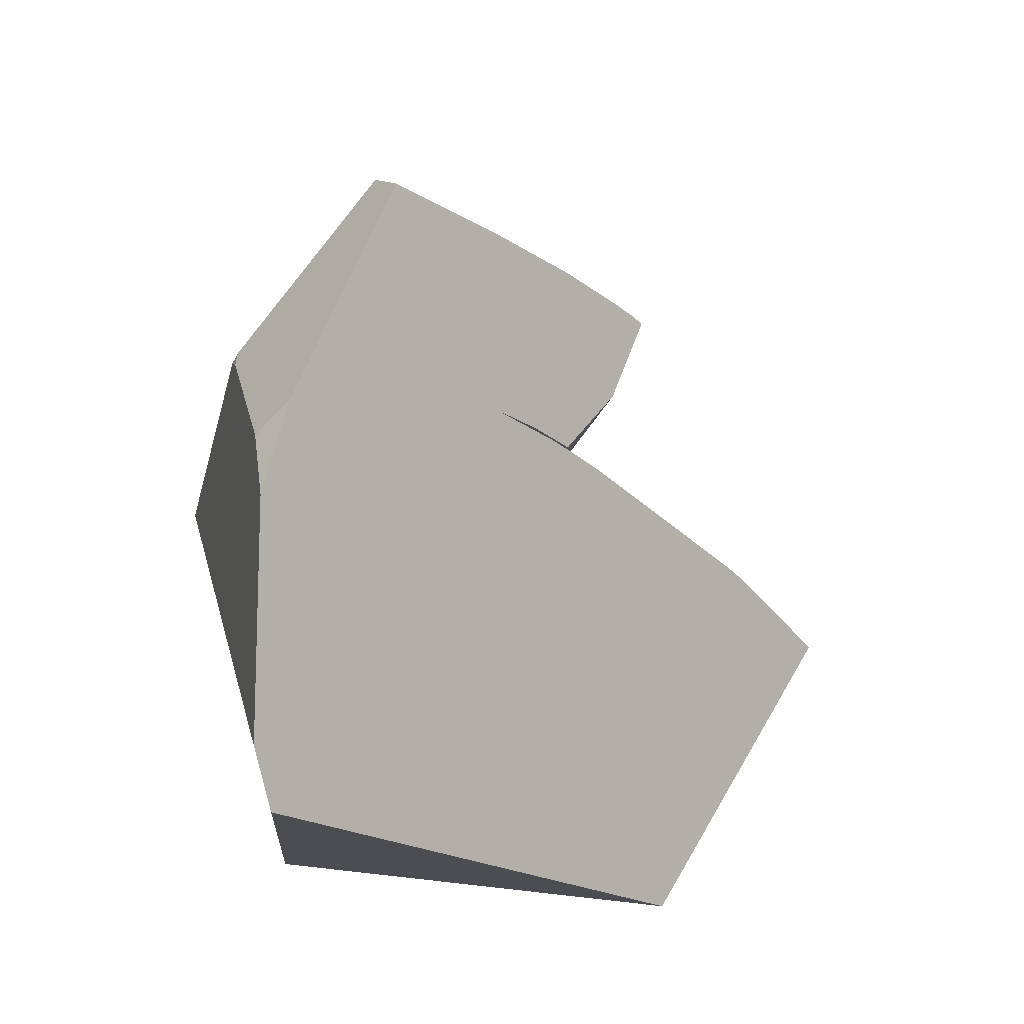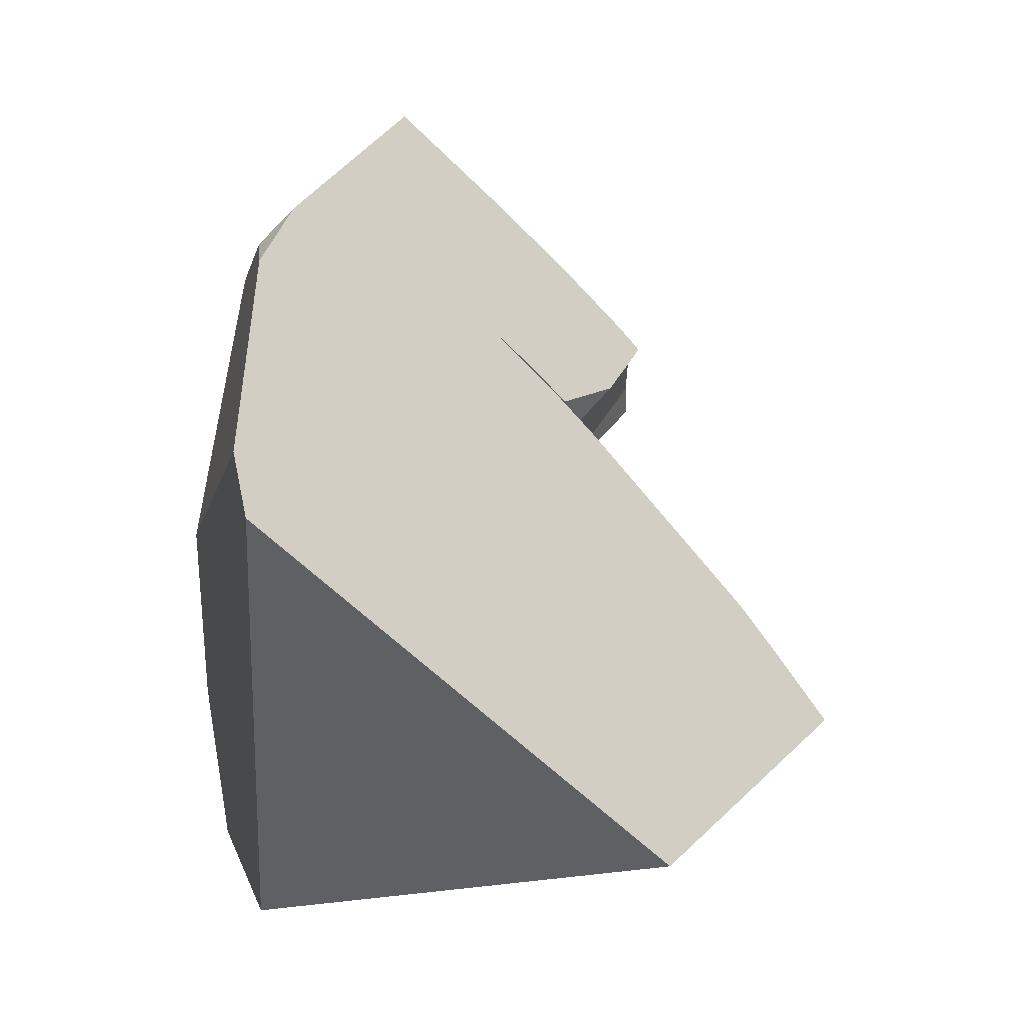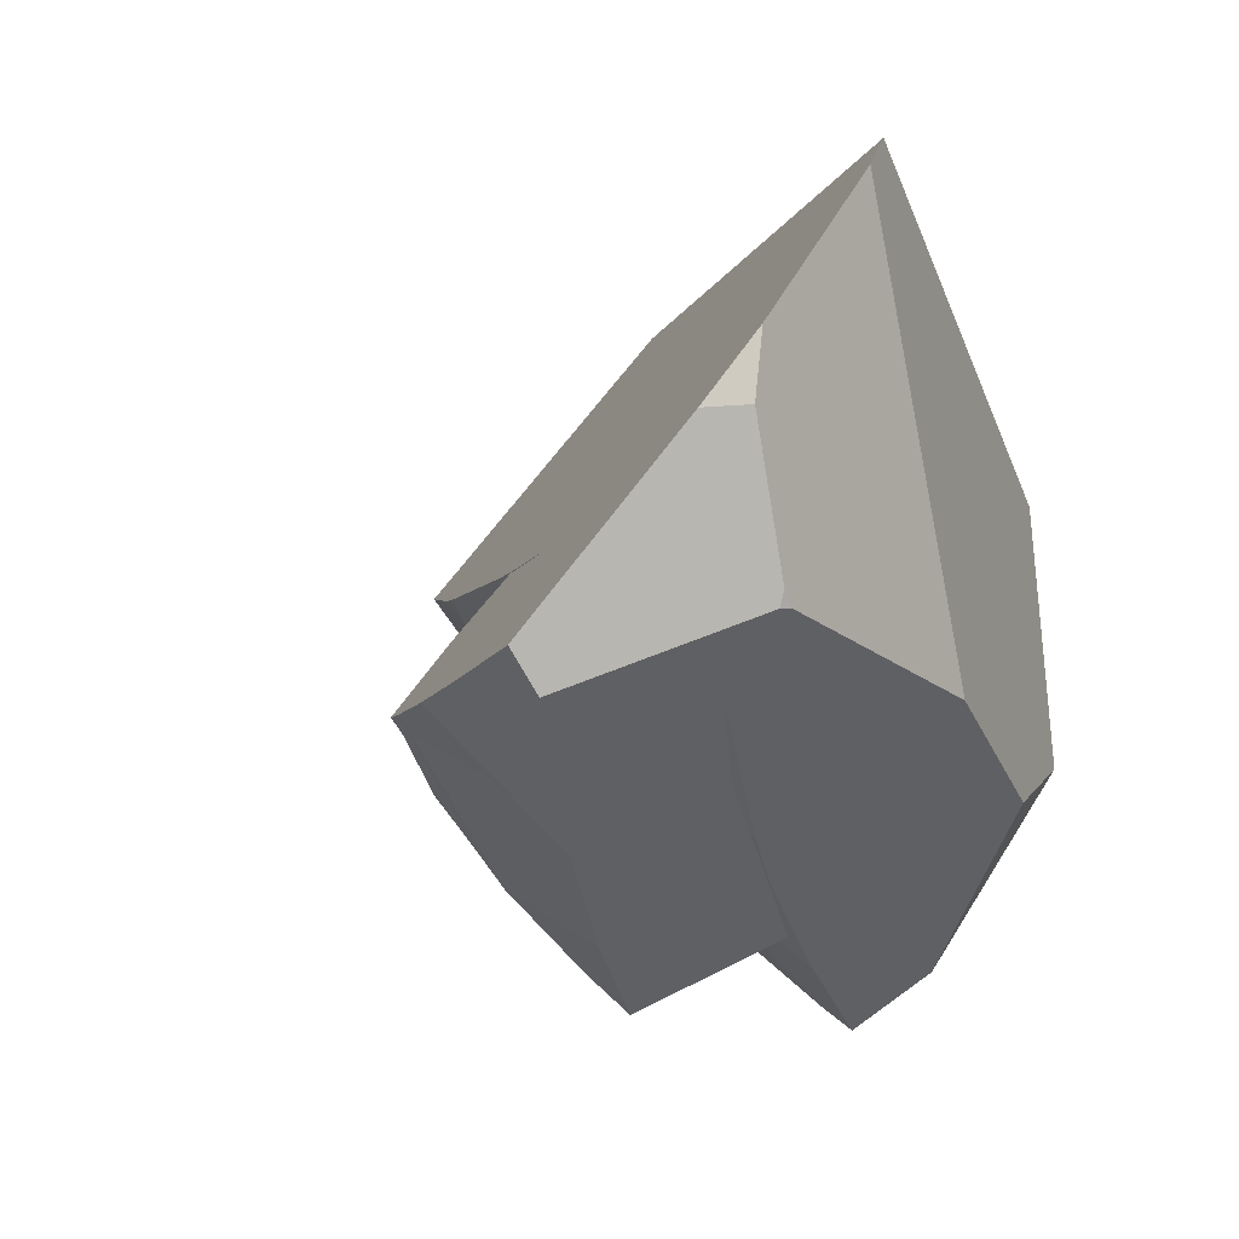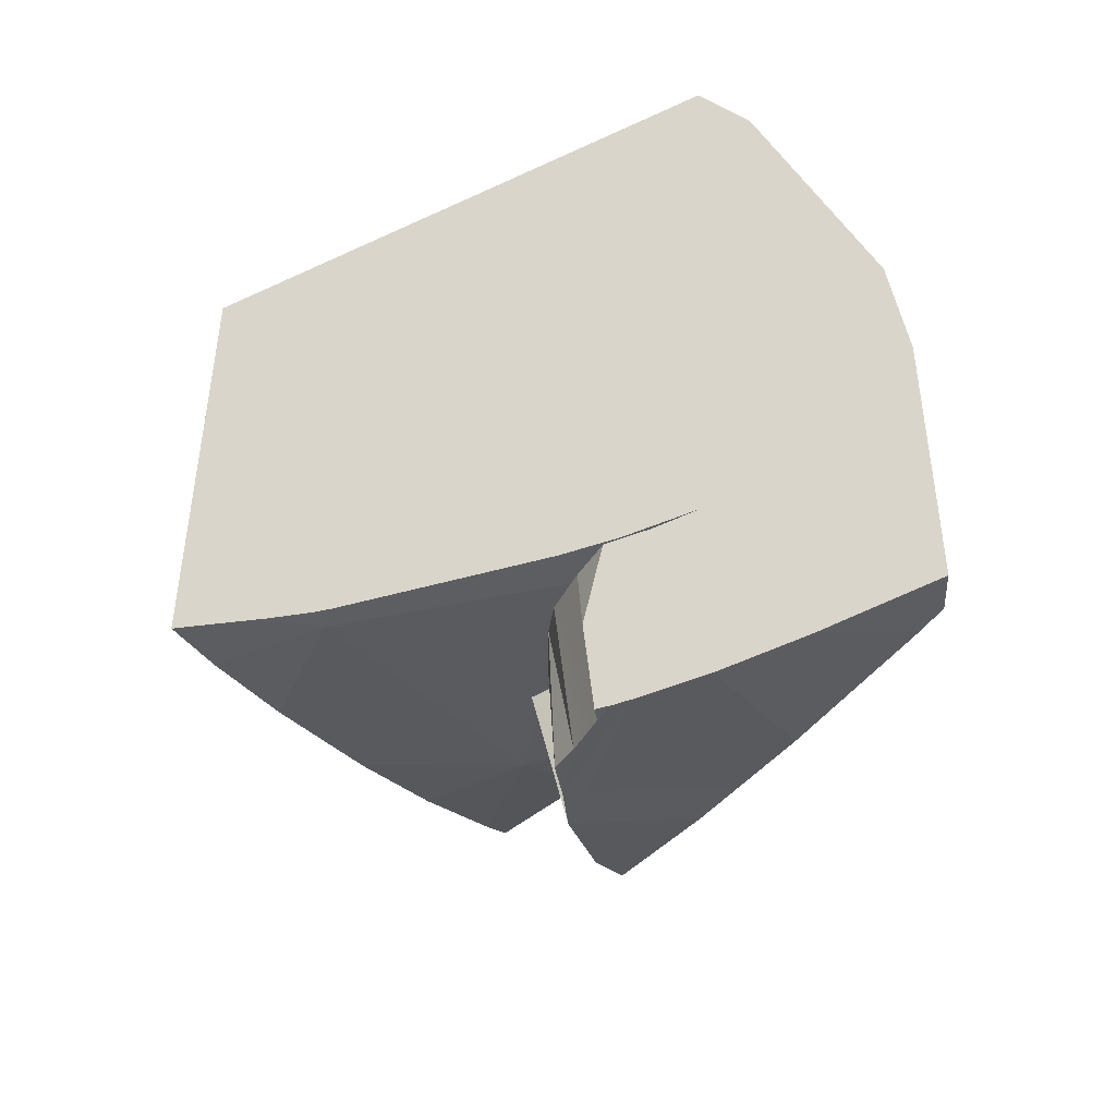
<metadata>
{"format":"obj","ext":"obj","renderer":"f3d","projection":"perspective","resolution":1024,"background":"white","views":[{"elev":32.6,"azim":-3.5,"up":"+Y"},{"elev":-3.0,"azim":-1.7,"up":"+Y"},{"elev":10.3,"azim":-152.5,"up":"+Z"},{"elev":20.1,"azim":133.4,"up":"+Z"}]}
</metadata>
<code>
g  Instance
v 5.506 -42.51 -4.36
v 5.379 -42.51 -4.507
v 5.332 -42.33 -4.285
v 6.117 -43.19 -4.595
v 6.166 -43.25 -4.612
v 6.102 -43.25 -4.695
v 6.102 -43.25 -4.695
v 5.379 -42.51 -4.507
v 6.117 -43.19 -4.595
v 6.117 -43.19 -4.595
v 5.379 -42.51 -4.507
v 5.506 -42.51 -4.36
v 6.102 -43.25 -4.695
v 6.279 -43.39 -4.644
v 6.317 -43.7 -4.924
v 6.317 -43.7 -4.924
v 6.279 -43.39 -4.644
v 6.52 -43.71 -4.706
v 5.379 -42.51 -4.507
v 4.454 -42.51 -5.228
v 4.316 -41.96 -4.629
v 4.948 -43.25 -5.694
v 5.379 -42.51 -4.507
v 6.102 -43.25 -4.695
v 5.379 -42.51 -4.507
v 4.948 -43.25 -5.694
v 4.454 -42.51 -5.228
v 4.454 -42.51 -5.228
v 4.948 -43.25 -5.694
v 4.501 -42.76 -5.477
v 4.948 -43.25 -5.694
v 5.516 -43.69 -5.648
v 5.116 -43.7 -5.963
v 4.553 -43.25 -5.918
v 4.501 -42.76 -5.477
v 4.948 -43.25 -5.694
v 4.437 -41.61 -3.996
v 4.377 -41.58 -3.988
v 4.461 -41.54 -3.848
v 4.461 -41.54 -3.848
v 4.377 -41.58 -3.988
v 4.44 -41.53 -3.836
v 6.166 -43.25 -4.612
v 6.279 -43.39 -4.644
v 6.102 -43.25 -4.695
v 4.948 -43.25 -5.694
v 6.102 -43.25 -4.695
v 5.516 -43.69 -5.648
v 5.516 -43.69 -5.648
v 6.102 -43.25 -4.695
v 5.986 -43.69 -5.24
v 6.317 -43.7 -4.924
v 5.986 -43.69 -5.24
v 6.102 -43.25 -4.695
v 4.948 -43.25 -5.694
v 4.712 -43.72 -6.244
v 4.553 -43.25 -5.918
v 4.553 -43.25 -5.918
v 4.712 -43.72 -6.244
v 4.58 -43.73 -6.328
v 4.948 -43.25 -5.694
v 5.116 -43.7 -5.963
v 4.712 -43.72 -6.244
v 5.404 -42.5 -4.465
v 5.353 -42.71 -4.78
v 5.396 -42.64 -4.646
v 4.433 -42.21 -4.933
v 4.411 -42.21 -4.941
v 4.42 -42.25 -4.987
v 5.693 -42.06 -4.816
v 5.732 -42.1 -4.831
v 5.693 -42.12 -4.897
v 5.586 -42.41 -5.35
v 5.65 -42.01 -4.797
v 5.693 -42.25 -5.06
v 5.693 -42.25 -5.06
v 5.65 -42.01 -4.797
v 5.692 -42.06 -4.816
v 5.475 -42.48 -5.542
v 4.938 -42.22 -5.619
v 5.624 -41.99 -4.786
v 5.624 -41.99 -4.786
v 4.938 -42.22 -5.619
v 5.408 -41.78 -4.684
v 5.408 -41.78 -4.684
v 4.938 -42.22 -5.619
v 4.832 -41.81 -5.169
v 5.149 -42.86 -5.134
v 5.263 -42.8 -4.969
v 5.353 -42.71 -4.78
v 4.673 -41.33 -4.601
v 4.638 -41.25 -4.493
v 5.114 -41.52 -4.533
v 5.114 -41.52 -4.533
v 4.638 -41.25 -4.493
v 4.716 -41.19 -4.317
v 5.693 -42.25 -5.06
v 5.692 -42.06 -4.816
v 5.693 -42.12 -4.897
v 5.693 -42.12 -4.897
v 5.692 -42.06 -4.816
v 5.693 -42.06 -4.816
v 5.693 -42.25 -5.06
v 5.701 -42.34 -5.168
v 5.586 -42.41 -5.35
v 5.475 -42.48 -5.542
v 5.624 -41.99 -4.786
v 5.586 -42.41 -5.35
v 5.586 -42.41 -5.35
v 5.624 -41.99 -4.786
v 5.65 -42.01 -4.797
v 5.263 -42.8 -4.969
v 5.701 -42.34 -5.168
v 5.353 -42.71 -4.78
v 4.909 -43 -5.468
v 5.189 -42.59 -5.86
v 5.199 -42.95 -5.197
v 5.475 -42.48 -5.542
v 5.199 -42.95 -5.197
v 5.189 -42.59 -5.86
v 4.386 -42.14 -4.855
v 4.411 -42.21 -4.941
v 4.433 -42.21 -4.933
v 5.114 -41.52 -4.533
v 5.408 -41.78 -4.684
v 4.673 -41.33 -4.601
v 4.673 -41.33 -4.601
v 5.408 -41.78 -4.684
v 4.832 -41.81 -5.169
v 5.149 -42.86 -5.134
v 5.475 -42.48 -5.542
v 5.586 -42.41 -5.35
v 5.59 -42.3 -4.571
v 5.384 -42.38 -4.312
v 5.404 -42.5 -4.465
v 5.732 -42.1 -4.831
v 5.59 -42.3 -4.571
v 5.693 -42.12 -4.897
v 5.693 -42.12 -4.897
v 5.59 -42.3 -4.571
v 5.404 -42.5 -4.465
v 5.199 -42.95 -5.197
v 5.475 -42.48 -5.542
v 5.149 -42.86 -5.134
v 5.693 -42.25 -5.06
v 5.353 -42.71 -4.78
v 5.701 -42.34 -5.168
v 5.396 -42.64 -4.646
v 5.353 -42.71 -4.78
v 5.693 -42.25 -5.06
v 4.437 -41.61 -3.996
v 4.461 -41.54 -3.848
v 4.638 -41.69 -3.943
v 4.437 -41.61 -3.996
v 4.292 -41.89 -4.542
v 4.377 -41.58 -3.988
v 4.377 -41.58 -3.988
v 4.292 -41.89 -4.542
v 4.22 -41.71 -4.315
v 4.437 -41.61 -3.996
v 4.638 -41.69 -3.943
v 4.292 -41.89 -4.542
v 4.292 -41.89 -4.542
v 4.638 -41.69 -3.943
v 4.308 -41.94 -4.599
v 4.308 -41.94 -4.599
v 4.638 -41.69 -3.943
v 4.903 -41.94 -4.075
v 5.379 -42.51 -4.507
v 4.316 -41.96 -4.629
v 5.332 -42.33 -4.285
v 5.332 -42.33 -4.285
v 4.316 -41.96 -4.629
v 4.903 -41.94 -4.075
v 4.903 -41.94 -4.075
v 4.316 -41.96 -4.629
v 4.308 -41.94 -4.599
v 4.433 -42.21 -4.933
v 4.42 -42.25 -4.987
v 4.909 -43 -5.468
v 4.909 -43 -5.468
v 4.42 -42.25 -4.987
v 4.55 -43.02 -5.74
v 5.149 -42.86 -5.134
v 4.433 -42.21 -4.933
v 5.199 -42.95 -5.197
v 4.909 -43 -5.468
v 5.199 -42.95 -5.197
v 4.433 -42.21 -4.933
v 4.433 -42.21 -4.933
v 5.149 -42.86 -5.134
v 5.353 -42.71 -4.78
v 5.404 -42.5 -4.465
v 4.433 -42.21 -4.933
v 5.353 -42.71 -4.78
v 5.384 -42.38 -4.312
v 5.243 -42.24 -4.246
v 5.404 -42.5 -4.465
v 5.404 -42.5 -4.465
v 5.243 -42.24 -4.246
v 4.433 -42.21 -4.933
v 4.219 -41.71 -4.315
v 4.386 -42.14 -4.855
v 4.434 -41.53 -3.825
v 4.434 -41.53 -3.825
v 4.386 -42.14 -4.855
v 4.839 -41.89 -4.034
v 4.839 -41.89 -4.034
v 4.386 -42.14 -4.855
v 4.433 -42.21 -4.933
v 5.243 -42.24 -4.246
v 4.839 -41.89 -4.034
v 4.433 -42.21 -4.933
v 5.189 -42.59 -5.86
v 5.006 -42.6 -5.996
v 4.977 -42.43 -5.833
v 4.977 -42.43 -5.833
v 4.938 -42.22 -5.619
v 5.189 -42.59 -5.86
v 5.189 -42.59 -5.86
v 4.938 -42.22 -5.619
v 5.475 -42.48 -5.542
v 5.149 -42.86 -5.134
v 5.586 -42.41 -5.35
v 5.263 -42.8 -4.969
v 5.586 -42.41 -5.35
v 5.701 -42.34 -5.168
v 5.263 -42.8 -4.969
v 4.909 -43 -5.468
v 4.55 -43.02 -5.74
v 5.189 -42.59 -5.86
v 5.189 -42.59 -5.86
v 4.55 -43.02 -5.74
v 4.856 -42.74 -5.912
v 5.189 -42.59 -5.86
v 4.856 -42.74 -5.912
v 5.006 -42.6 -5.996
v 5.693 -42.12 -4.897
v 5.404 -42.5 -4.465
v 5.396 -42.64 -4.646
v 5.693 -42.12 -4.897
v 5.396 -42.64 -4.646
v 5.693 -42.25 -5.06
v 3.828 -43.59 -5.261
v 4.298 -43.88 -6.082
v 3.92 -44.22 -5.271
v 4.071 -41.88 -4.192
v 4.08 -41.87 -4.255
v 4.055 -41.92 -4.262
v 4.299 -41.7 -3.59
v 4.164 -41.84 -3.586
v 4.184 -41.94 -3.331
v 4.14 -44.47 -4.25
v 4.183 -42.94 -2.748
v 3.92 -44.22 -5.271
v 3.92 -44.22 -5.271
v 4.183 -42.94 -2.748
v 3.828 -43.59 -5.261
v 3.828 -43.59 -5.261
v 4.183 -42.94 -2.748
v 3.822 -42.92 -4.735
v 3.822 -42.92 -4.735
v 4.183 -42.94 -2.748
v 4.131 -42.7 -2.835
v 4.434 -41.53 -3.825
v 4.716 -41.19 -4.317
v 4.219 -41.71 -4.315
v 4.219 -41.71 -4.315
v 4.716 -41.19 -4.317
v 4.638 -41.25 -4.493
v 4.44 -41.53 -3.836
v 4.377 -41.58 -3.988
v 4.299 -41.7 -3.59
v 4.299 -41.7 -3.59
v 4.377 -41.58 -3.988
v 4.164 -41.84 -3.586
v 4.164 -41.84 -3.586
v 4.377 -41.58 -3.988
v 4.071 -41.88 -4.192
v 4.071 -41.88 -4.192
v 4.377 -41.58 -3.988
v 4.08 -41.87 -4.255
v 4.08 -41.87 -4.255
v 4.377 -41.58 -3.988
v 4.22 -41.71 -4.315
v 4.55 -43.02 -5.74
v 4.42 -42.25 -4.987
v 4.856 -42.74 -5.912
v 4.856 -42.74 -5.912
v 4.42 -42.25 -4.987
v 5.006 -42.6 -5.996
v 5.006 -42.6 -5.996
v 4.42 -42.25 -4.987
v 4.977 -42.43 -5.833
v 4.977 -42.43 -5.833
v 4.42 -42.25 -4.987
v 4.938 -42.22 -5.619
v 4.938 -42.22 -5.619
v 4.42 -42.25 -4.987
v 4.832 -41.81 -5.169
v 4.832 -41.81 -5.169
v 4.42 -42.25 -4.987
v 4.673 -41.33 -4.601
v 4.673 -41.33 -4.601
v 4.42 -42.25 -4.987
v 4.638 -41.25 -4.493
v 4.219 -41.71 -4.315
v 4.638 -41.25 -4.493
v 4.386 -42.14 -4.855
v 4.386 -42.14 -4.855
v 4.638 -41.25 -4.493
v 4.411 -42.21 -4.941
v 4.638 -41.25 -4.493
v 4.42 -42.25 -4.987
v 4.411 -42.21 -4.941
v 4.08 -41.87 -4.255
v 4.22 -41.71 -4.315
v 4.055 -41.92 -4.262
v 4.055 -41.92 -4.262
v 4.22 -41.71 -4.315
v 3.822 -42.92 -4.735
v 3.822 -42.92 -4.735
v 4.22 -41.71 -4.315
v 3.828 -43.59 -5.261
v 3.828 -43.59 -5.261
v 4.22 -41.71 -4.315
v 4.298 -43.88 -6.082
v 4.298 -43.88 -6.082
v 4.22 -41.71 -4.315
v 4.58 -43.73 -6.328
v 4.58 -43.73 -6.328
v 4.22 -41.71 -4.315
v 4.553 -43.25 -5.918
v 4.553 -43.25 -5.918
v 4.22 -41.71 -4.315
v 4.501 -42.76 -5.477
v 4.501 -42.76 -5.477
v 4.22 -41.71 -4.315
v 4.454 -42.51 -5.228
v 4.454 -42.51 -5.228
v 4.22 -41.71 -4.315
v 4.316 -41.96 -4.629
v 4.316 -41.96 -4.629
v 4.22 -41.71 -4.315
v 4.308 -41.94 -4.599
v 4.308 -41.94 -4.599
v 4.22 -41.71 -4.315
v 4.292 -41.89 -4.542
v 4.184 -41.94 -3.331
v 4.164 -41.84 -3.586
v 4.131 -42.7 -2.835
v 4.131 -42.7 -2.835
v 4.164 -41.84 -3.586
v 3.822 -42.92 -4.735
v 3.822 -42.92 -4.735
v 4.164 -41.84 -3.586
v 4.055 -41.92 -4.262
v 4.055 -41.92 -4.262
v 4.164 -41.84 -3.586
v 4.071 -41.88 -4.192
v 4.434 -41.53 -3.825
v 4.839 -41.89 -4.034
v 4.716 -41.19 -4.317
v 4.716 -41.19 -4.317
v 4.839 -41.89 -4.034
v 5.114 -41.52 -4.533
v 5.114 -41.52 -4.533
v 4.839 -41.89 -4.034
v 5.408 -41.78 -4.684
v 5.408 -41.78 -4.684
v 4.839 -41.89 -4.034
v 5.624 -41.99 -4.786
v 5.624 -41.99 -4.786
v 4.839 -41.89 -4.034
v 5.65 -42.01 -4.797
v 5.65 -42.01 -4.797
v 4.839 -41.89 -4.034
v 5.692 -42.06 -4.816
v 5.692 -42.06 -4.816
v 4.839 -41.89 -4.034
v 5.693 -42.06 -4.816
v 5.693 -42.06 -4.816
v 4.839 -41.89 -4.034
v 5.732 -42.1 -4.831
v 5.732 -42.1 -4.831
v 4.839 -41.89 -4.034
v 5.59 -42.3 -4.571
v 5.384 -42.38 -4.312
v 5.59 -42.3 -4.571
v 5.243 -42.24 -4.246
v 5.59 -42.3 -4.571
v 4.839 -41.89 -4.034
v 5.243 -42.24 -4.246
v 4.903 -41.94 -4.075
v 4.638 -41.69 -3.943
v 5.332 -42.33 -4.285
v 5.332 -42.33 -4.285
v 4.638 -41.69 -3.943
v 5.506 -42.51 -4.36
v 5.506 -42.51 -4.36
v 4.638 -41.69 -3.943
v 6.117 -43.19 -4.595
v 6.117 -43.19 -4.595
v 4.638 -41.69 -3.943
v 6.166 -43.25 -4.612
v 6.166 -43.25 -4.612
v 4.638 -41.69 -3.943
v 6.279 -43.39 -4.644
v 6.279 -43.39 -4.644
v 4.638 -41.69 -3.943
v 6.52 -43.71 -4.706
v 6.52 -43.71 -4.706
v 4.638 -41.69 -3.943
v 5.75 -44.24 -3.609
v 5.75 -44.24 -3.609
v 4.638 -41.69 -3.943
v 4.183 -42.94 -2.748
v 4.183 -42.94 -2.748
v 4.638 -41.69 -3.943
v 4.131 -42.7 -2.835
v 4.131 -42.7 -2.835
v 4.638 -41.69 -3.943
v 4.184 -41.94 -3.331
v 4.184 -41.94 -3.331
v 4.638 -41.69 -3.943
v 4.299 -41.7 -3.59
v 4.299 -41.7 -3.59
v 4.638 -41.69 -3.943
v 4.44 -41.53 -3.836
v 4.44 -41.53 -3.836
v 4.638 -41.69 -3.943
v 4.461 -41.54 -3.848
v 4.14 -44.47 -4.25
v 5.75 -44.24 -3.609
v 4.183 -42.94 -2.748
v 4.298 -43.88 -6.082
v 4.58 -43.73 -6.328
v 3.92 -44.22 -5.271
v 3.92 -44.22 -5.271
v 4.58 -43.73 -6.328
v 4.14 -44.47 -4.25
v 4.14 -44.47 -4.25
v 4.58 -43.73 -6.328
v 5.75 -44.24 -3.609
v 5.75 -44.24 -3.609
v 4.58 -43.73 -6.328
v 6.52 -43.71 -4.706
v 6.52 -43.71 -4.706
v 4.58 -43.73 -6.328
v 6.317 -43.7 -4.924
v 6.317 -43.7 -4.924
v 4.58 -43.73 -6.328
v 5.986 -43.69 -5.24
v 5.986 -43.69 -5.24
v 4.58 -43.73 -6.328
v 5.516 -43.69 -5.648
v 5.516 -43.69 -5.648
v 4.58 -43.73 -6.328
v 5.116 -43.7 -5.963
v 5.116 -43.7 -5.963
v 4.58 -43.73 -6.328
v 4.712 -43.72 -6.244
f 1 2 3
f 4 5 6
f 7 8 9
f 10 11 12
f 13 14 15
f 16 17 18
f 19 20 21
f 22 23 24
f 25 26 27
f 28 29 30
f 31 32 33
f 34 35 36
f 37 38 39
f 40 41 42
f 43 44 45
f 46 47 48
f 49 50 51
f 52 53 54
f 55 56 57
f 58 59 60
f 61 62 63
f 64 65 66
f 67 68 69
f 70 71 72
f 73 74 75
f 76 77 78
f 79 80 81
f 82 83 84
f 85 86 87
f 88 89 90
f 91 92 93
f 94 95 96
f 97 98 99
f 100 101 102
f 103 104 105
f 106 107 108
f 109 110 111
f 112 113 114
f 115 116 117
f 118 119 120
f 121 122 123
f 124 125 126
f 127 128 129
f 130 131 132
f 133 134 135
f 136 137 138
f 139 140 141
f 142 143 144
f 145 146 147
f 148 149 150
f 151 152 153
f 154 155 156
f 157 158 159
f 160 161 162
f 163 164 165
f 166 167 168
f 169 170 171
f 172 173 174
f 175 176 177
f 178 179 180
f 181 182 183
f 184 185 186
f 187 188 189
f 190 191 192
f 193 194 195
f 196 197 198
f 199 200 201
f 202 203 204
f 205 206 207
f 208 209 210
f 211 212 213
f 214 215 216
f 217 218 219
f 220 221 222
f 223 224 225
f 226 227 228
f 229 230 231
f 232 233 234
f 235 236 237
f 238 239 240
f 241 242 243
f 244 245 246
f 247 248 249
f 250 251 252
f 253 254 255
f 256 257 258
f 259 260 261
f 262 263 264
f 265 266 267
f 268 269 270
f 271 272 273
f 274 275 276
f 277 278 279
f 280 281 282
f 283 284 285
f 286 287 288
f 289 290 291
f 292 293 294
f 295 296 297
f 298 299 300
f 301 302 303
f 304 305 306
f 307 308 309
f 310 311 312
f 313 314 315
f 316 317 318
f 319 320 321
f 322 323 324
f 325 326 327
f 328 329 330
f 331 332 333
f 334 335 336
f 337 338 339
f 340 341 342
f 343 344 345
f 346 347 348
f 349 350 351
f 352 353 354
f 355 356 357
f 358 359 360
f 361 362 363
f 364 365 366
f 367 368 369
f 370 371 372
f 373 374 375
f 376 377 378
f 379 380 381
f 382 383 384
f 385 386 387
f 388 389 390
f 391 392 393
f 394 395 396
f 397 398 399
f 400 401 402
f 403 404 405
f 406 407 408
f 409 410 411
f 412 413 414
f 415 416 417
f 418 419 420
f 421 422 423
f 424 425 426
f 427 428 429
f 430 431 432
f 433 434 435
f 436 437 438
f 439 440 441
f 442 443 444
f 445 446 447
f 448 449 450
f 451 452 453
f 454 455 456
f 457 458 459
f 460 461 462

</code>
